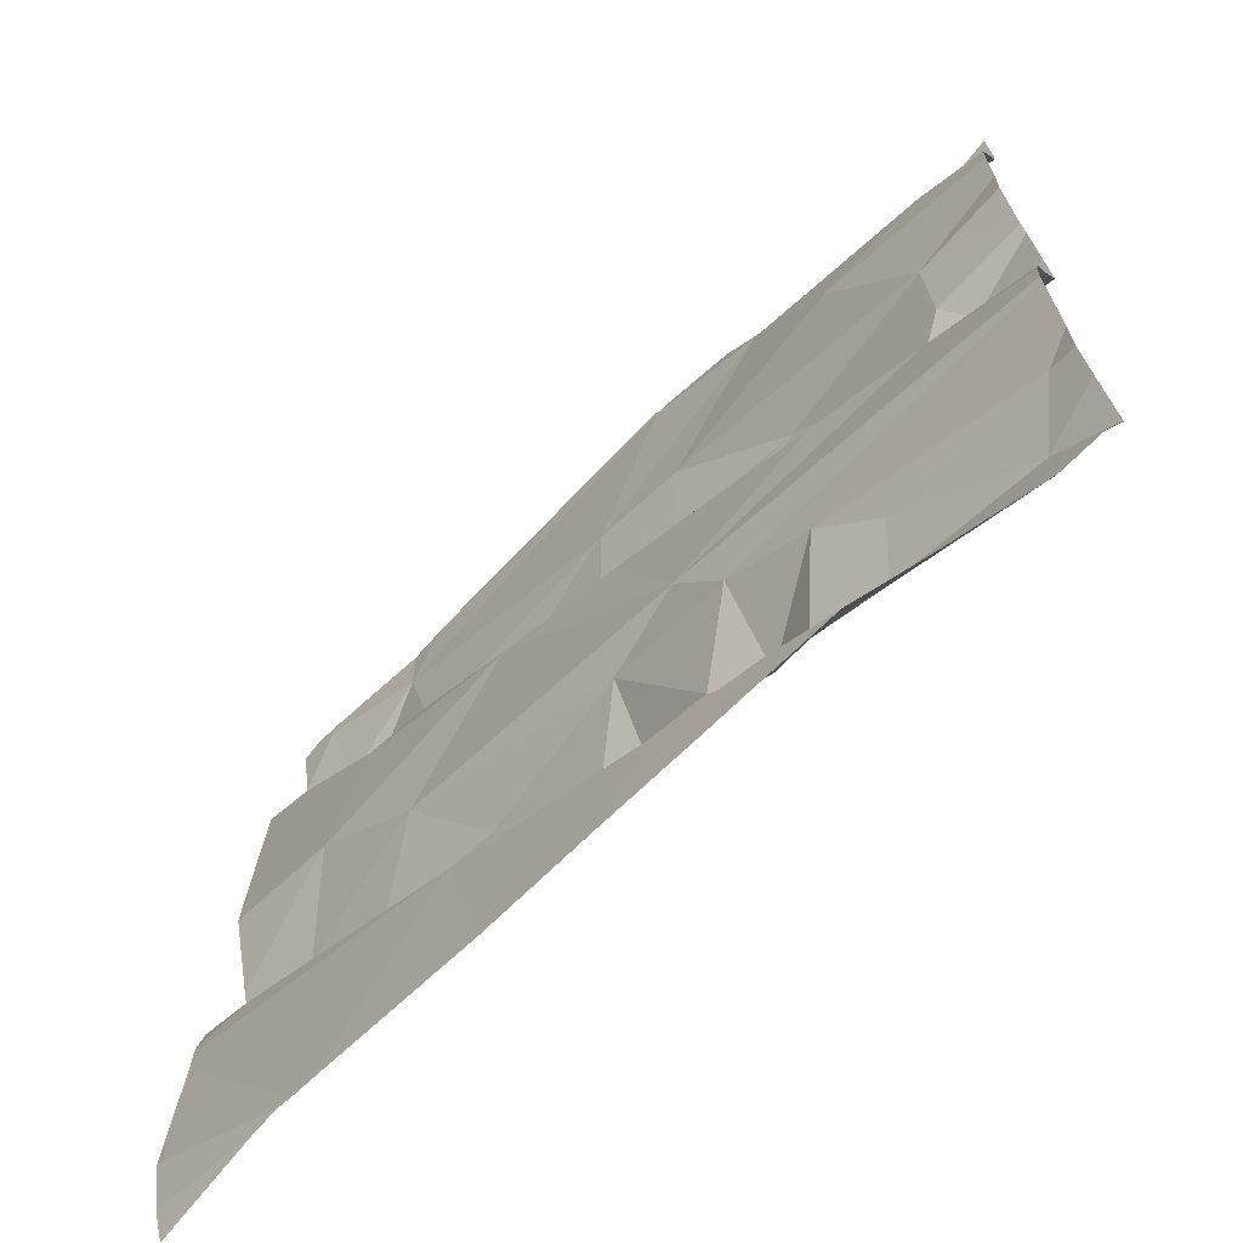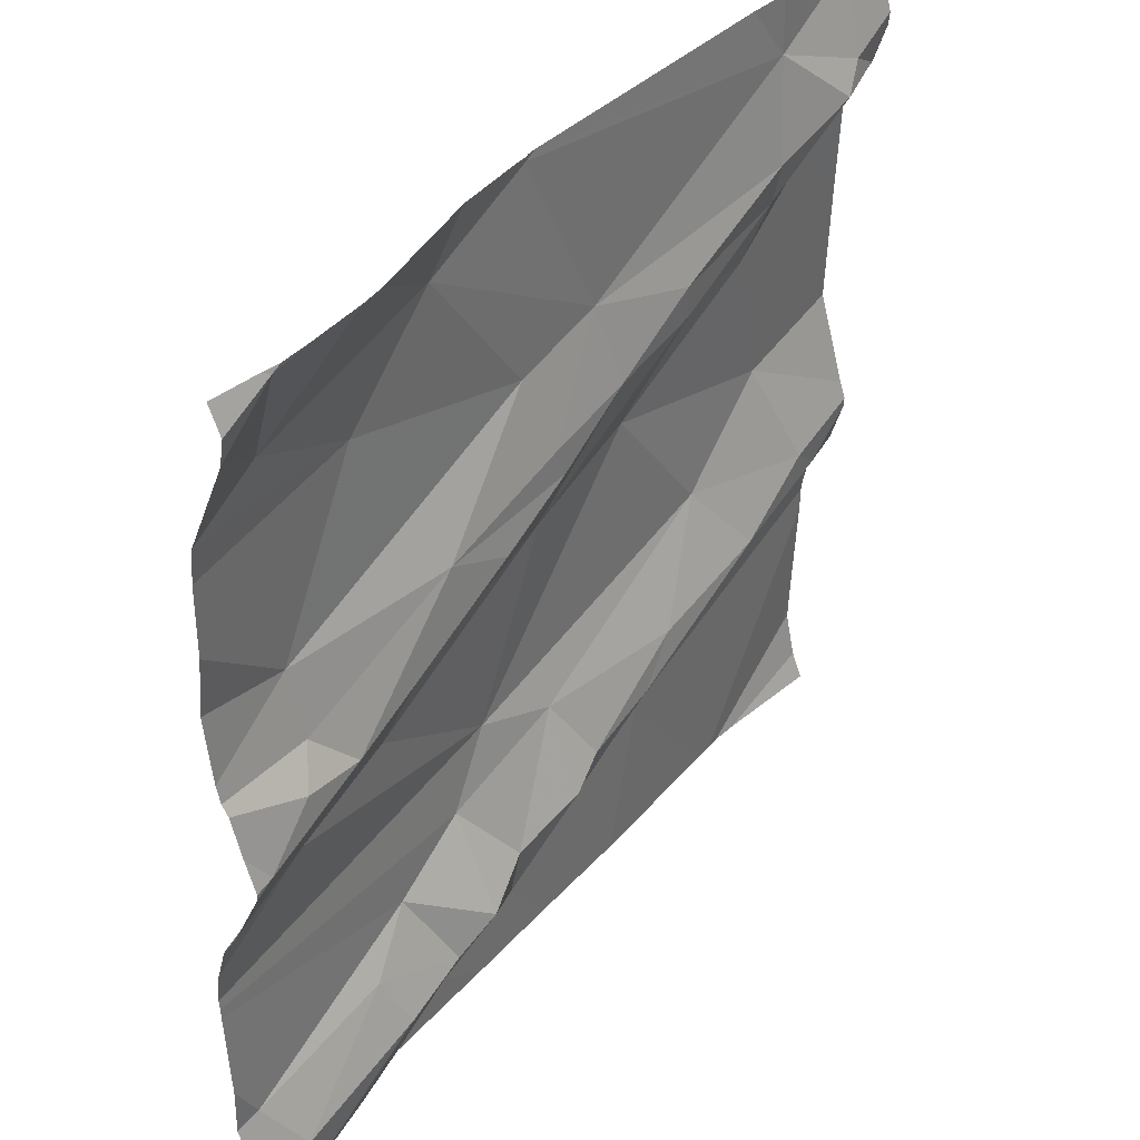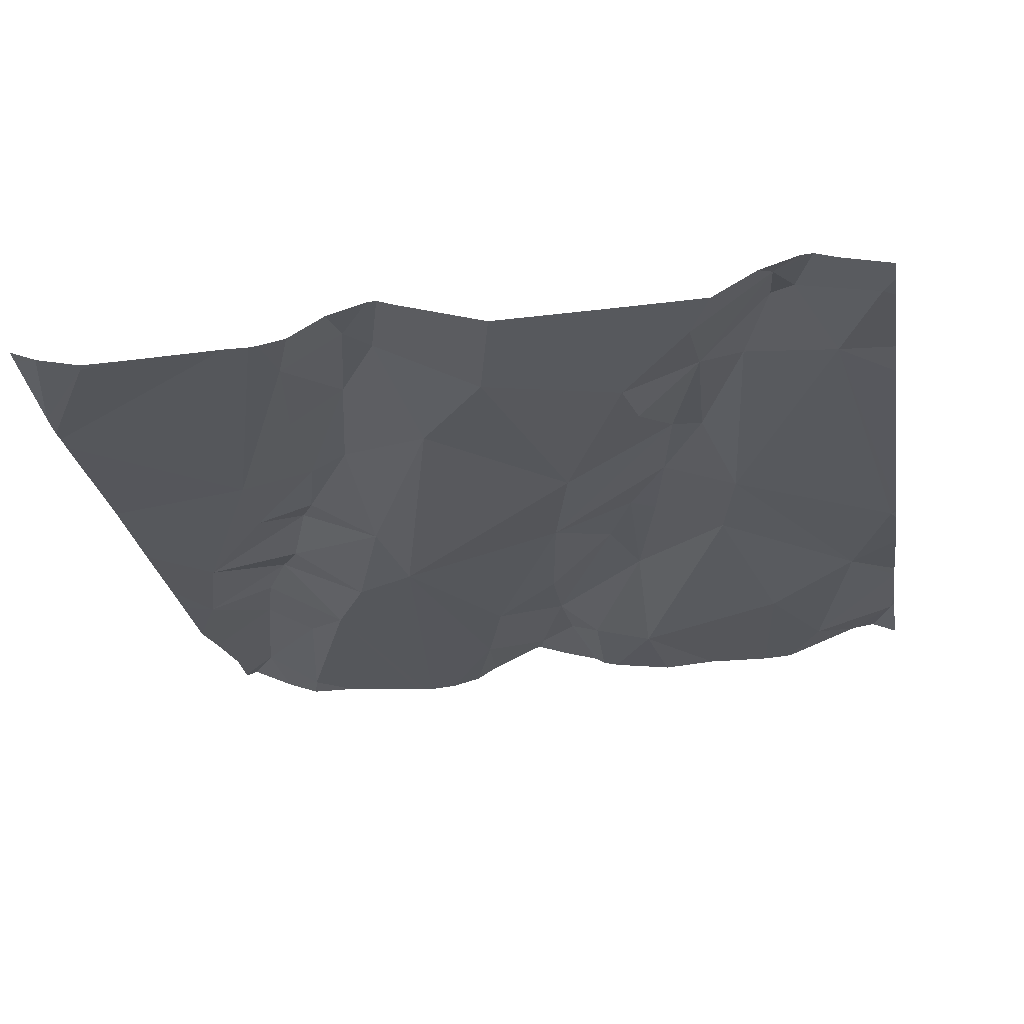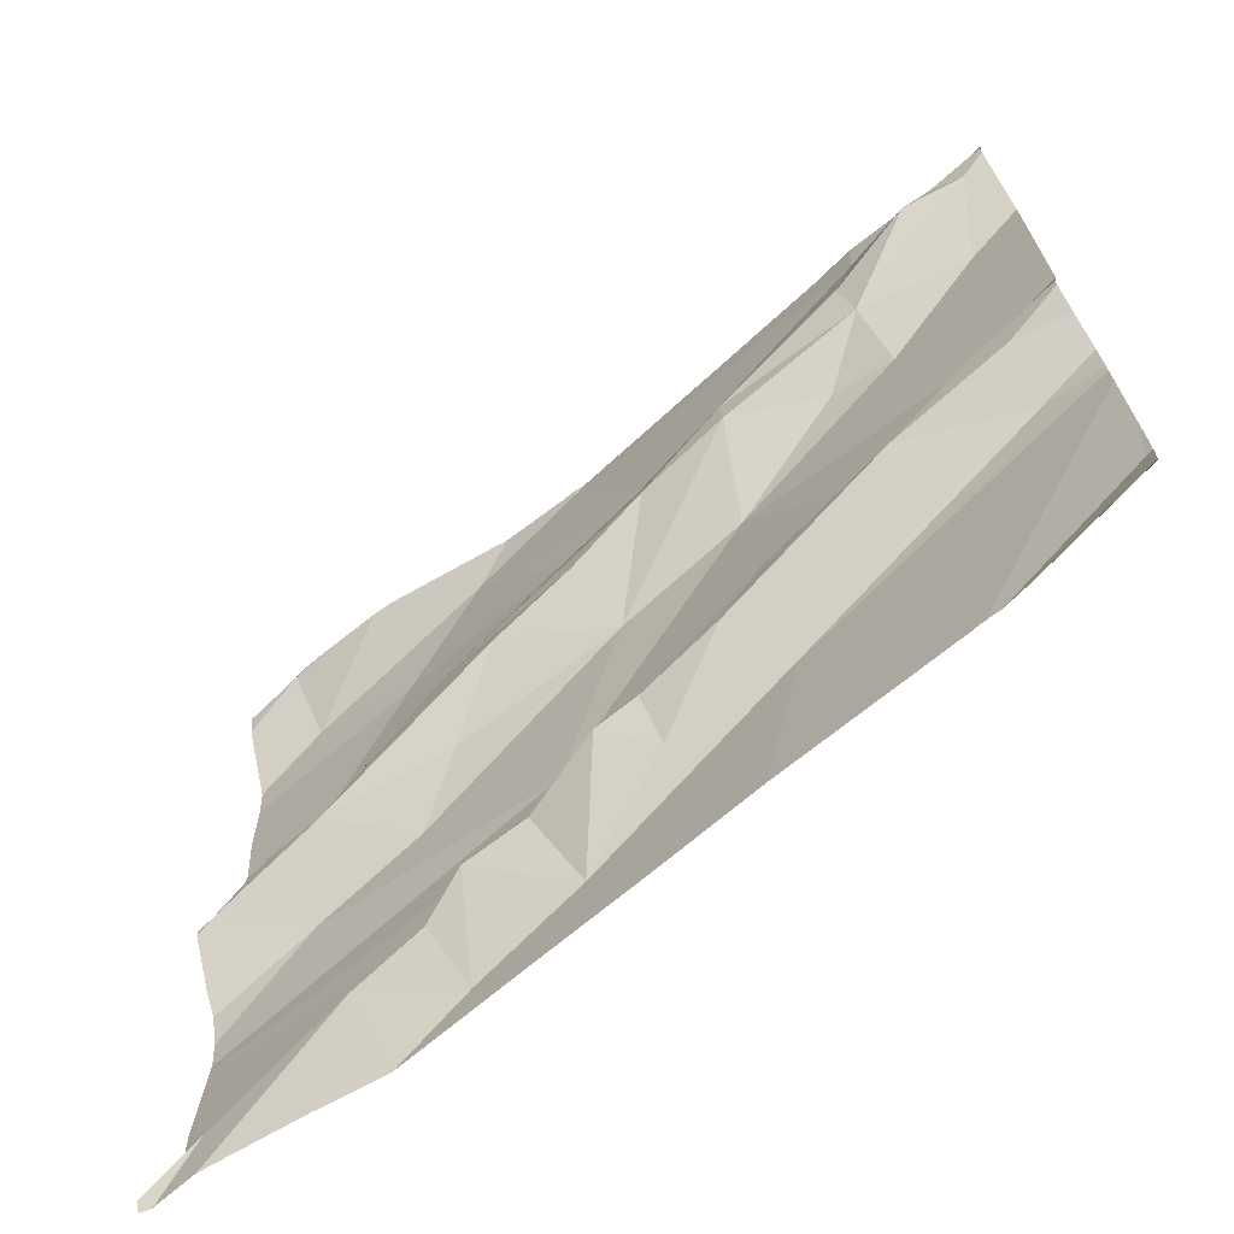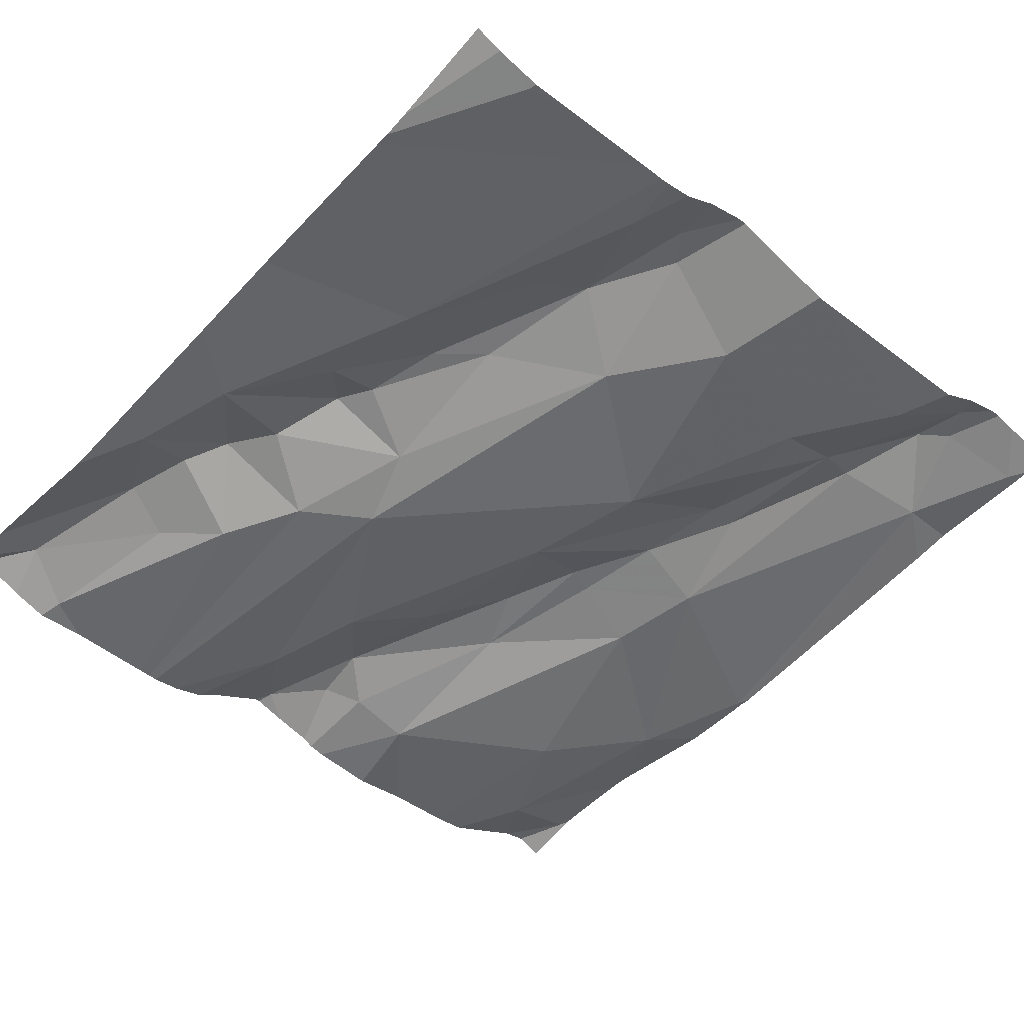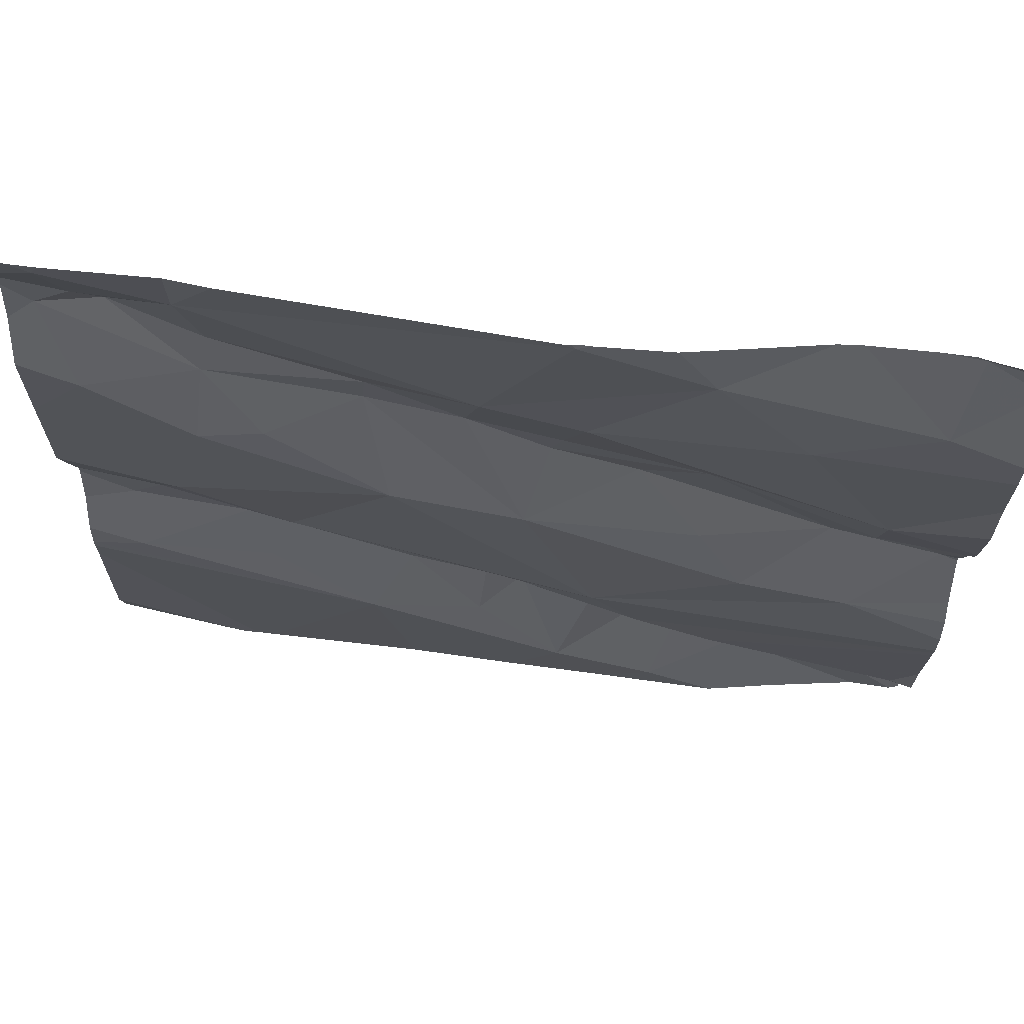
<metadata>
{"format":"obj","ext":"obj","renderer":"f3d","projection":"perspective","resolution":1024,"background":"white","views":[{"elev":-68.5,"azim":-141.6,"up":"+Y"},{"elev":38.8,"azim":-59.7,"up":"+Y"},{"elev":-21.2,"azim":99.3,"up":"+Z"},{"elev":-69.4,"azim":34.2,"up":"+Y"},{"elev":-45.8,"azim":48.0,"up":"+Z"},{"elev":70.9,"azim":-178.5,"up":"+Y"}]}
</metadata>
<code>
v -39 266 503.3
v -39.13 265.9 503.3
v -39.31 265.9 503.3
v -39.35 266.2 503.3
v -38.45 265.7 503.4
v -38.45 266.2 503.4
v -39.31 265.8 503.3
v -38.45 265.6 503.3
v -38.45 265.7 503.4
v -39.06 265.9 503.3
v -39.27 265.8 503.3
v -39.33 266.1 503.3
v -39.12 266.2 503.3
v -39.39 265.7 503.3
v -39.29 265.7 503.3
v -38.45 265.6 503.4
v -39.33 265.8 503.3
v -38.45 265.6 503.3
v -39.21 266.1 503.3
v -39.02 265.6 503.3
v -39.07 265.5 503.3
v -38.45 265.8 503.3
v -39.13 265.8 503.3
v -39.18 265.7 503.3
v -38.45 266.1 503.4
v -39.35 265.3 503.3
v -38.45 266.1 503.4
v -38.45 266.2 503.4
v -39.22 265.4 503.3
v -39.16 265.5 503.3
v -39.12 265.4 503.3
v -39.08 265.4 503.3
v -39.1 265.3 503.3
v -39.2 265.4 503.3
v -38.45 265.7 503.4
v -38.45 266.2 503.4
v -39.08 266.2 503.3
v -39.38 265.4 503.2
v -38.99 266.2 503.3
v -38.52 266.1 503.4
v -38.55 266.1 503.4
v -38.62 266.2 503.4
v -39.04 265.3 503.3
v -38.93 265.3 503.3
v -38.99 265.4 503.3
v -39.22 266.2 503.3
v -38.66 265.5 503.3
v -38.63 265.6 503.4
v -38.51 265.6 503.3
v -38.57 265.3 503.3
v -39.4 265.3 503.3
v -38.64 266.1 503.4
v -38.5 266.2 503.4
v -38.81 265.8 503.3
v -38.94 265.8 503.3
v -38.78 266 503.4
v -38.97 265.9 503.3
v -38.88 266 503.3
v -38.58 265.8 503.3
v -38.69 265.7 503.3
v -39.25 265.3 503.3
v -39.18 265.3 503.3
v -38.48 266.1 503.4
v -38.61 265.3 503.3
v -38.54 265.7 503.4
v -38.51 265.6 503.4
v -38.63 266 503.4
v -38.51 266 503.3
v -38.62 265.9 503.3
v -38.9 266 503.3
v -38.68 265.9 503.3
v -38.94 265.6 503.3
v -38.94 265.5 503.3
v -39.02 265.5 503.3
v -38.98 265.9 503.3
v -38.79 266 503.4
v -38.82 265.5 503.3
v -38.77 265.6 503.3
v -38.9 265.5 503.3
v -38.46 265.4 503.3
v -38.6 265.3 503.3
v -38.89 265.4 503.3
v -39.31 266.2 503.3
v -39.09 265.3 503.3
v -38.77 265.5 503.3
v -39.35 266.2 503.3
v -39.41 266.2 503.3
v -39.41 265.8 503.3
v -39.41 265.8 503.3
v -39.41 266.2 503.3
v -39.41 266.2 503.3
v -39.41 265.7 503.3
v -39.41 265.7 503.3
v -39.41 265.8 503.3
v -39.41 265.8 503.3
v -39.41 265.7 503.3
v -39.41 266.1 503.3
v -39.41 266 503.3
v -39.41 265.5 503.2
v -39.41 265.6 503.2
v -39.41 265.6 503.2
v -39.41 265.9 503.2
v -39.41 266 503.3
v -39.41 265.6 503.2
v -39.41 265.3 503.3
v -39.41 265.3 503.2
v -39.41 265.4 503.2
v -38.98 266.2 503.3
v -39 266.2 503.3
v -39.24 266.2 503.3
v -39.41 265.4 503.2
v -39.41 265.5 503.2
v -38.45 265.9 503.3
v -38.45 265.4 503.3
v -38.45 265.4 503.3
v -38.45 265.5 503.3
v -38.45 265.3 503.3
v -38.45 265.4 503.3
v -38.45 265.5 503.3
v -39.34 266.2 503.3
v -38.45 266 503.4
v -38.62 265.3 503.3
v -38.64 265.3 503.3
v -38.81 265.3 503.3
v -39.41 265.3 503.3
v -39.38 265.3 503.3
v -39.32 265.3 503.3
v -39.35 265.3 503.3
v -38.47 265.3 503.3
v -38.45 265.3 503.3
v -38.97 266.2 503.3
v -38.99 266.2 503.3
v -38.51 266.2 503.4
v -38.62 266.2 503.4
v -38.67 266.2 503.4
v -39.36 266.2 503.3
v -39.41 266.2 503.3
v -38.48 266.2 503.4
f 2 1 3
f 119 85 116
f 7 3 88
f 10 2 11
f 3 7 2
f 4 12 110
f 12 4 90
f 92 14 93
f 14 17 94
f 17 7 89
f 2 7 11
f 12 19 13
f 19 3 1
f 19 12 97
f 110 13 46
f 127 34 128
f 7 17 11
f 15 11 14
f 99 20 100
f 118 80 117
f 11 17 14
f 100 15 101
f 24 23 11
f 134 42 133
f 3 19 98
f 126 34 51
f 30 29 31
f 30 31 32
f 33 31 34
f 133 53 138
f 62 34 61
f 106 38 107
f 64 116 122
f 132 39 108
f 34 26 51
f 115 80 118
f 34 31 29
f 131 39 42
f 23 10 11
f 37 39 109
f 20 24 15
f 11 15 24
f 114 80 115
f 30 21 99
f 38 26 29
f 34 29 26
f 29 30 38
f 111 30 112
f 13 19 1
f 41 40 42
f 44 33 43
f 48 47 49
f 41 42 52
f 53 42 40
f 55 54 56
f 57 55 58
f 58 55 56
f 60 59 54
f 124 85 44
f 28 63 27
f 123 85 124
f 60 48 65
f 63 40 41
f 66 65 48
f 41 67 63
f 63 67 68
f 67 69 68
f 66 49 8
f 122 116 85
f 59 69 54
f 41 52 67
f 35 65 5
f 42 70 52
f 60 54 20
f 56 71 67
f 42 53 133
f 68 59 22
f 73 72 74
f 72 21 74
f 2 57 75
f 131 42 135
f 76 56 67
f 39 13 70
f 1 70 13
f 20 21 72
f 78 77 48
f 75 57 58
f 55 57 10
f 10 23 55
f 69 71 54
f 56 76 58
f 76 70 58
f 72 79 78
f 77 78 79
f 54 71 56
f 67 52 76
f 70 76 52
f 58 70 75
f 2 75 1
f 108 39 131
f 65 66 9
f 45 82 73
f 80 114 64
f 50 80 81
f 30 32 21
f 67 71 69
f 73 82 79
f 85 82 45
f 33 45 32
f 32 45 74
f 18 85 119
f 85 77 82
f 47 85 49
f 81 80 64
f 109 39 132
f 77 79 82
f 20 72 60
f 45 73 74
f 49 66 48
f 77 47 48
f 77 85 47
f 55 24 20
f 43 33 84
f 59 60 65
f 25 68 121
f 69 59 68
f 53 40 28
f 39 70 42
f 48 60 78
f 54 55 20
f 1 75 70
f 73 79 72
f 2 10 57
f 23 24 55
f 78 60 72
f 122 85 123
f 32 74 21
f 85 45 44
f 32 31 33
f 87 4 136
f 37 13 39
f 113 68 22
f 5 65 9
f 88 3 102
f 89 7 88
f 44 45 33
f 90 4 87
f 91 12 90
f 9 66 16
f 6 53 28
f 92 15 14
f 64 114 116
f 93 14 96
f 16 66 8
f 94 17 89
f 95 14 94
f 46 13 37
f 8 49 18
f 96 14 95
f 18 49 85
f 97 12 91
f 98 19 97
f 51 26 105
f 99 21 20
f 25 63 68
f 61 34 127
f 100 20 15
f 101 15 104
f 53 6 36
f 102 3 103
f 103 3 98
f 104 15 92
f 27 63 25
f 105 26 106
f 62 33 34
f 83 4 110
f 106 26 38
f 28 40 63
f 107 38 111
f 51 105 125
f 35 59 65
f 110 12 13
f 84 33 62
f 111 38 30
f 112 30 99
f 22 59 35
f 50 117 80
f 121 68 113
f 86 4 120
f 128 34 126
f 120 4 83
f 129 117 50
f 130 117 129
f 135 42 134
f 136 4 86
f 137 87 136
f 138 53 36

</code>
